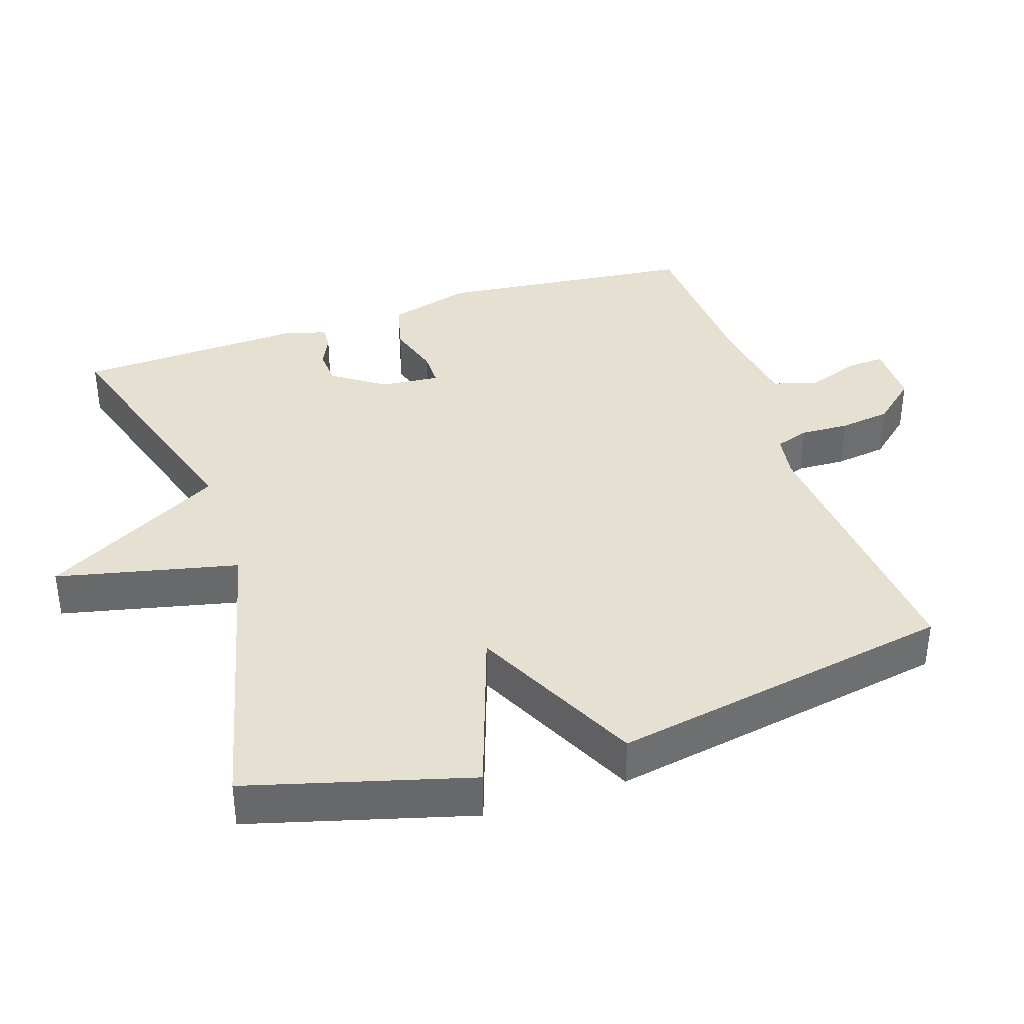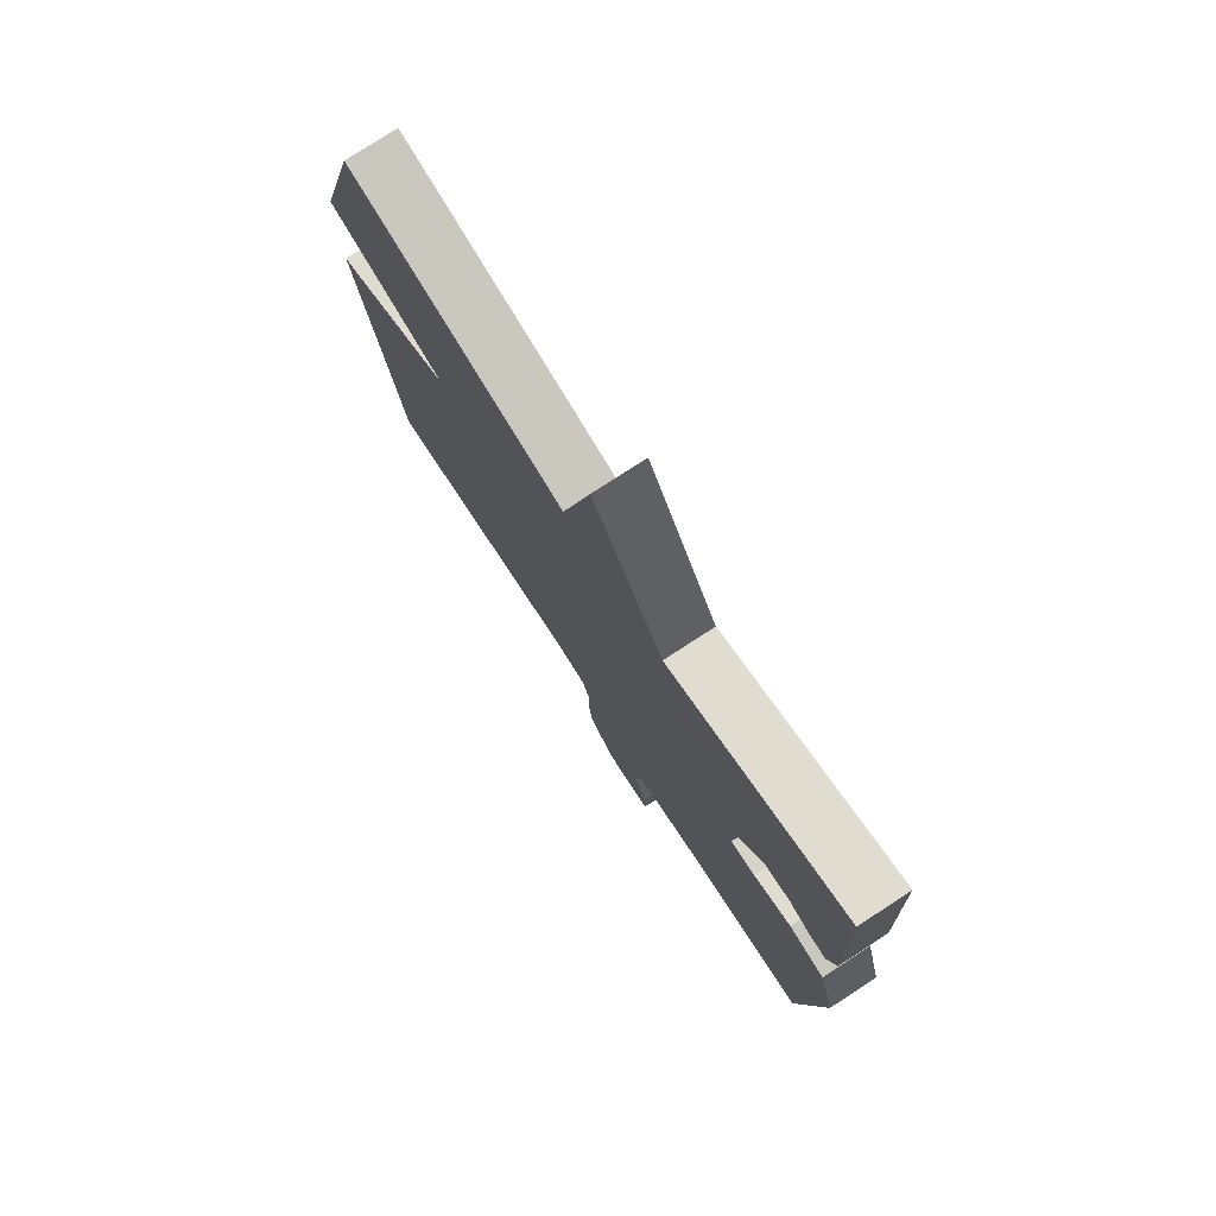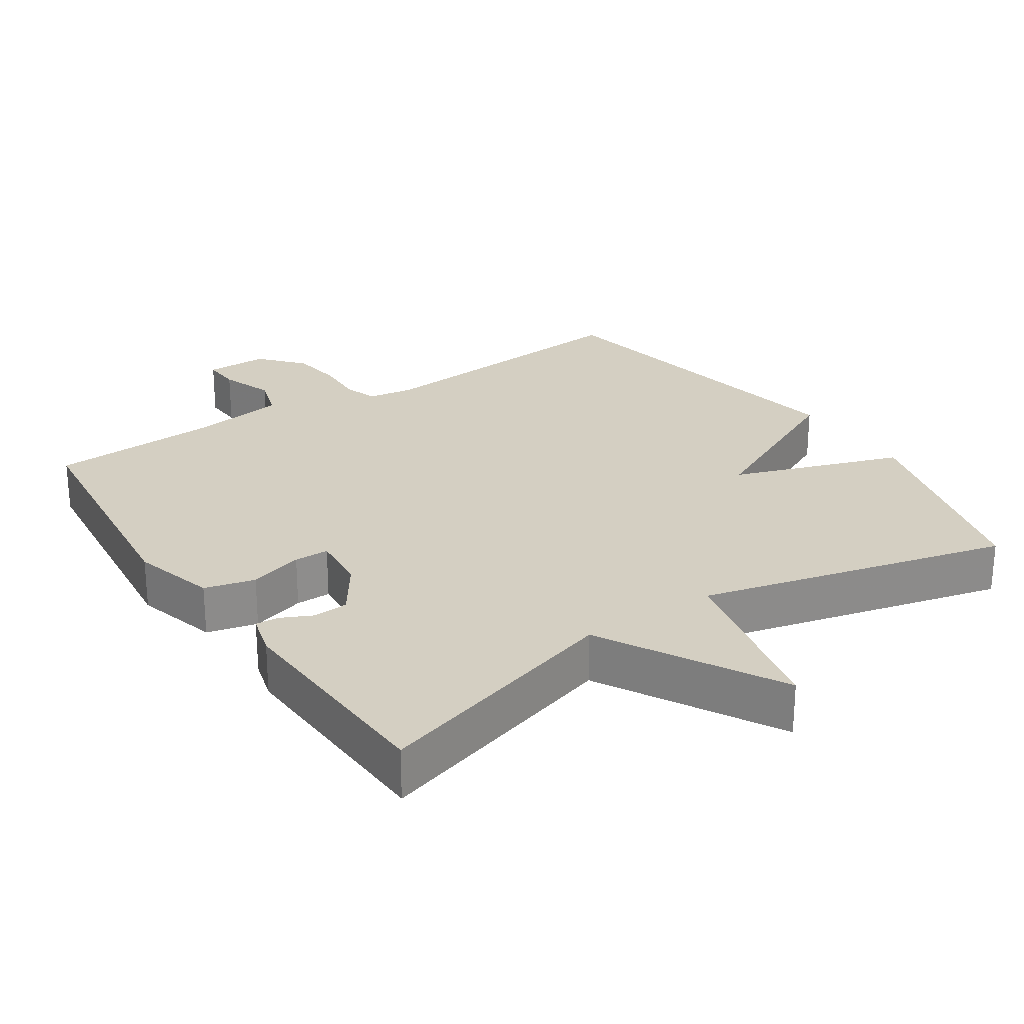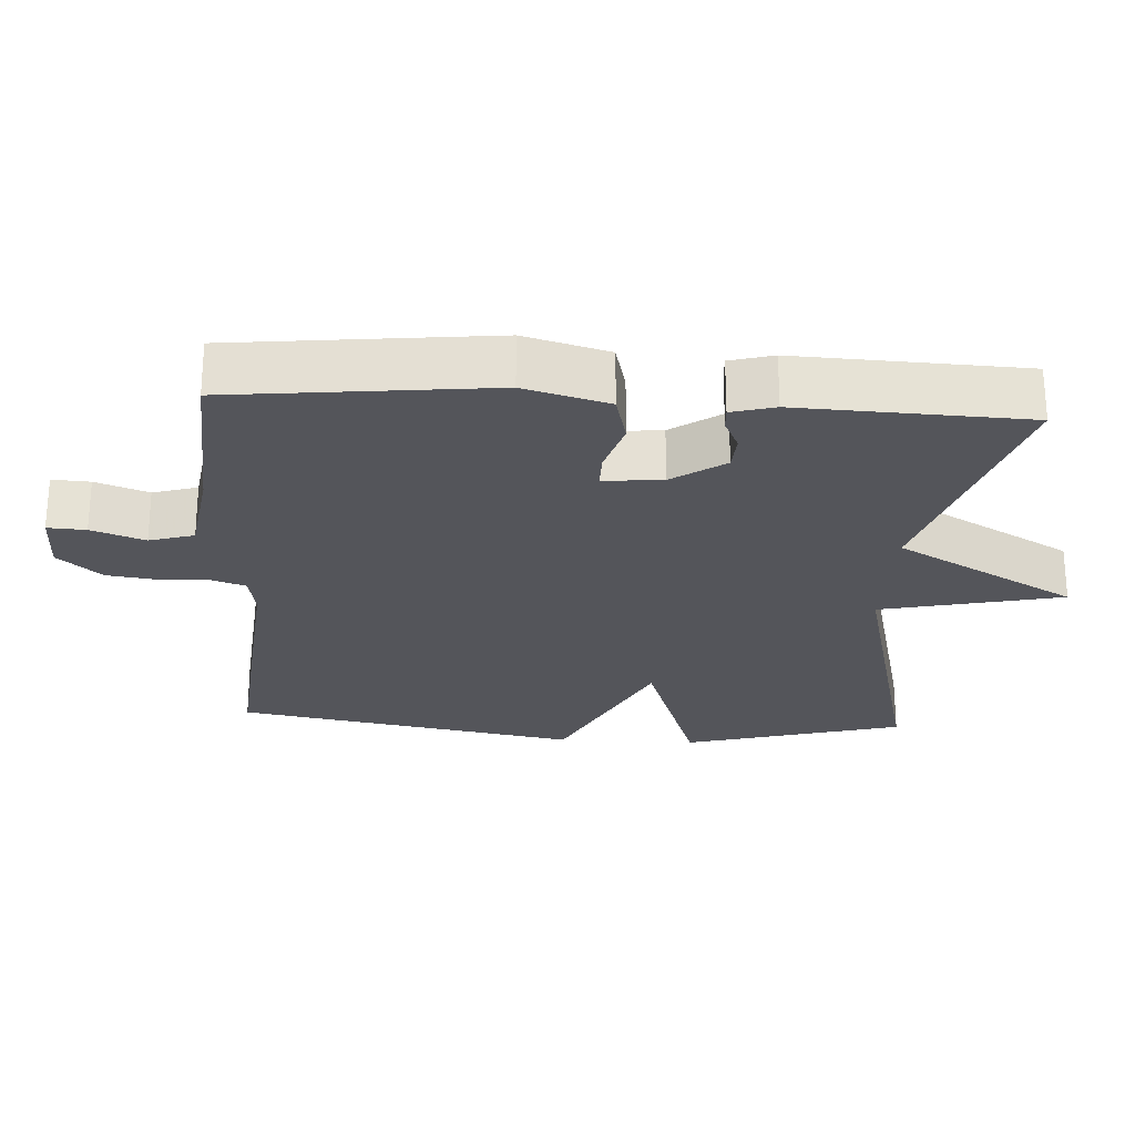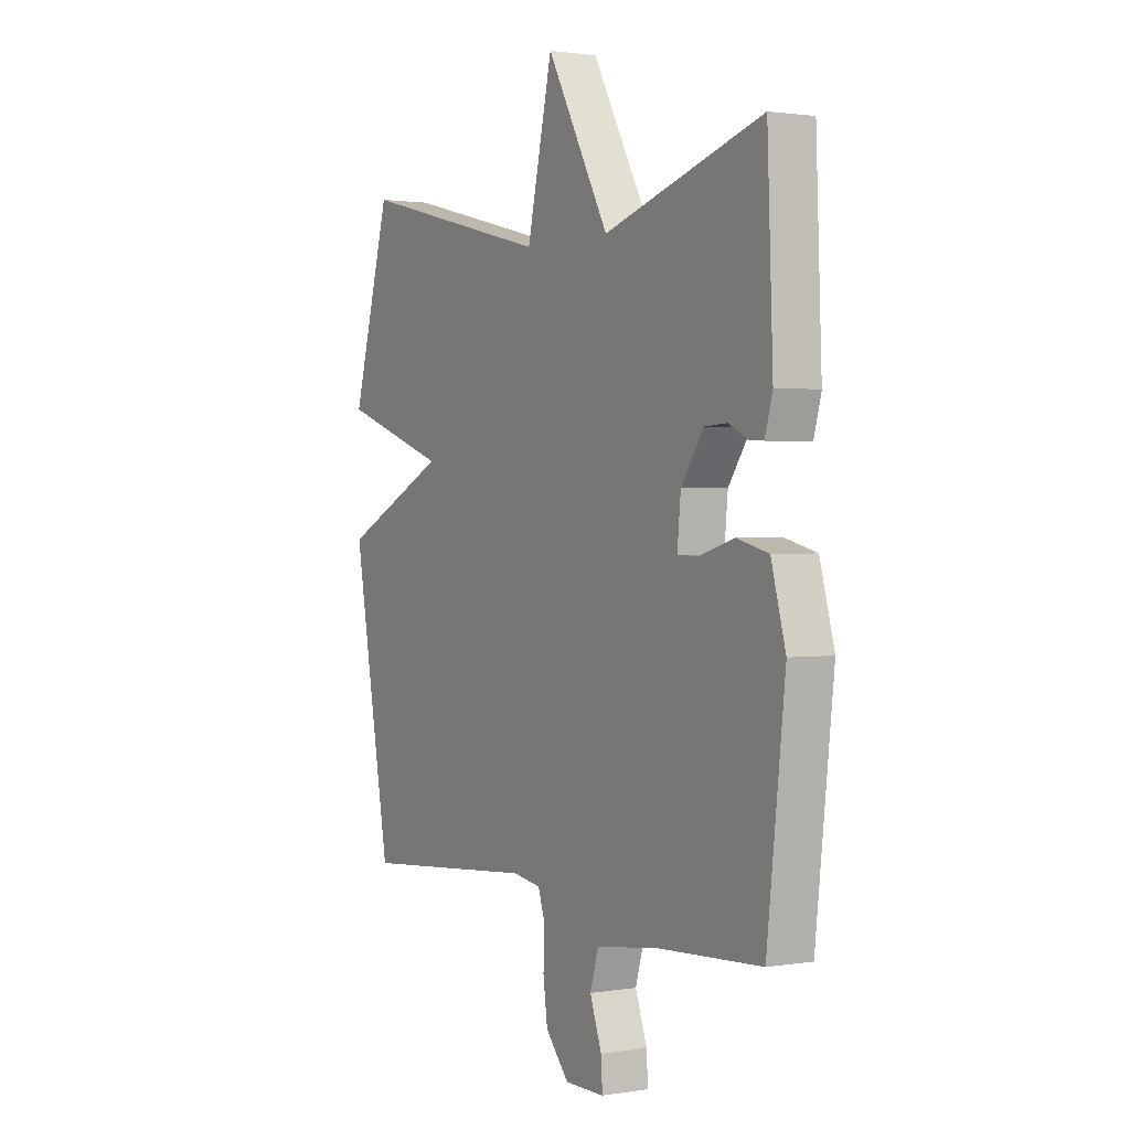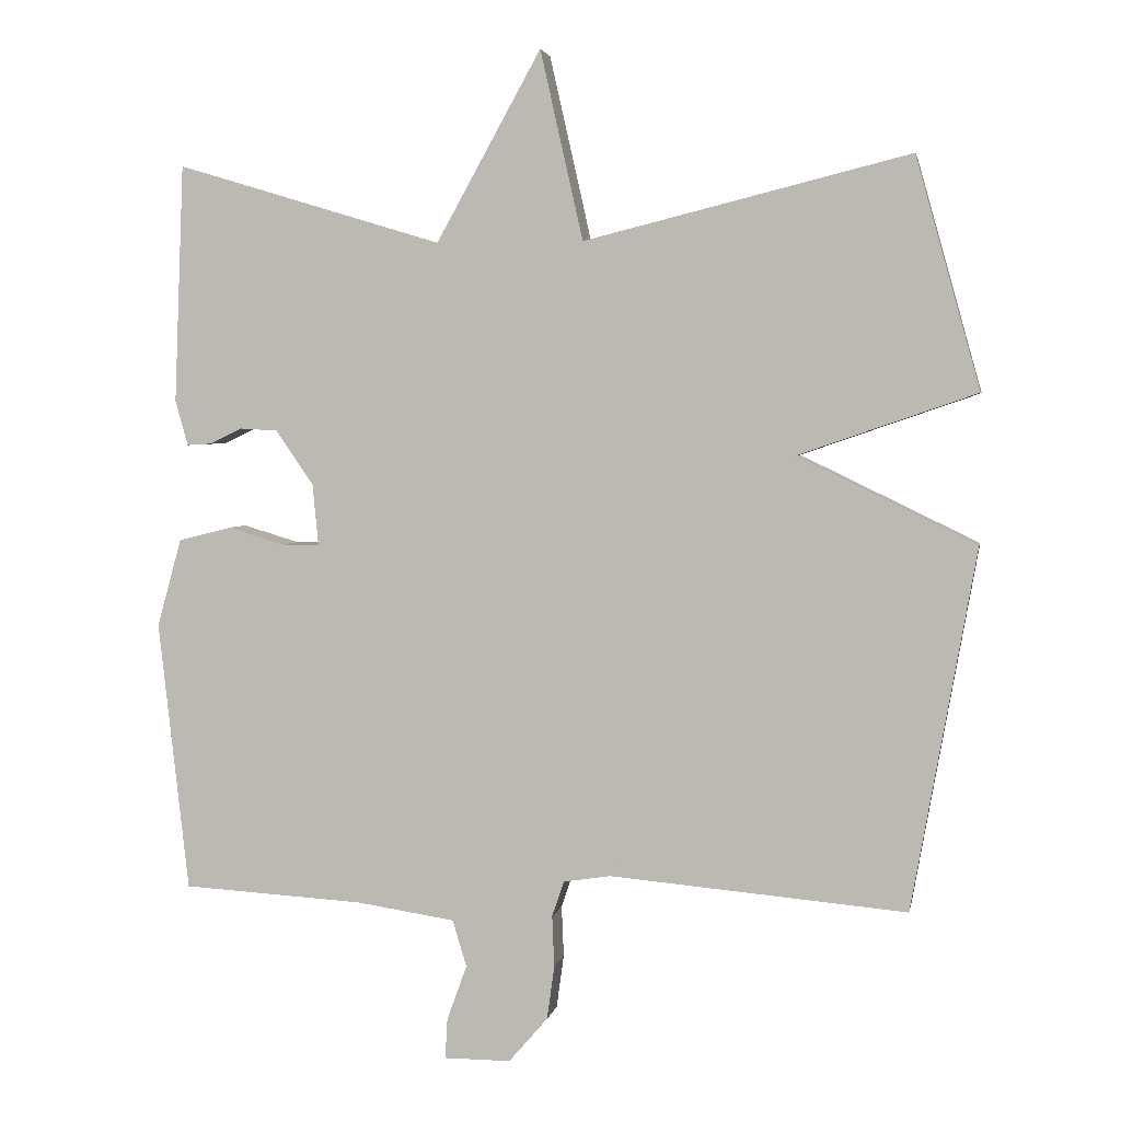
<metadata>
{"format":"obj","ext":"obj","renderer":"f3d","projection":"perspective","resolution":1024,"background":"white","views":[{"elev":37.8,"azim":71.6,"up":"+Y"},{"elev":77.3,"azim":-123.0,"up":"+Z"},{"elev":25.8,"azim":-33.7,"up":"+Y"},{"elev":-25.0,"azim":-93.5,"up":"+Y"},{"elev":1.4,"azim":-120.5,"up":"+Z"},{"elev":3.4,"azim":10.7,"up":"+Z"}]}
</metadata>
<code>
v -0.5 0.07 0.5
v -0.14 0.07 0.391
v 0.002 0.07 0.647
v 0.06 0.07 0.391
v 0.5 0.07 0.5
v 0.587 0.07 0.188
v 0.346 0.07 0.105
v 0.587 0.07 -0.012
v 0.5 0.07 -0.5
v 0.098 0.07 -0.465
v 0.034 0.07 -0.475
v 0.018 0.07 -0.523
v 0.021 0.07 -0.592
v 0.011 0.07 -0.665
v -0.042 0.07 -0.726
v -0.132 0.07 -0.726
v -0.129 0.07 -0.672
v -0.102 0.07 -0.597
v -0.121 0.07 -0.534
v -0.255 0.07 -0.514
v -0.5 0.07 -0.5
v -0.541 0.07 -0.134
v -0.508 0.07 -0.015
v -0.436 0.07 0.003
v -0.359 0.07 -0.02
v -0.309 0.07 -0.02
v -0.317 0.07 0.063
v -0.368 0.07 0.137
v -0.419 0.07 0.14
v -0.463 0.07 0.119
v -0.496 0.07 0.117
v -0.513 0.07 0.178
v -0.5 0 0.5
v -0.14 0 0.391
v 0.002 0 0.647
v 0.06 0 0.391
v 0.5 0 0.5
v 0.587 0 0.188
v 0.346 0 0.105
v 0.587 0 -0.012
v 0.5 0 -0.5
v 0.098 0 -0.465
v 0.034 0 -0.475
v 0.018 0 -0.523
v 0.021 0 -0.592
v 0.011 0 -0.665
v -0.042 0 -0.726
v -0.132 0 -0.726
v -0.129 0 -0.672
v -0.102 0 -0.597
v -0.121 0 -0.534
v -0.255 0 -0.514
v -0.5 0 -0.5
v -0.541 0 -0.134
v -0.508 0 -0.015
v -0.436 0 0.003
v -0.359 0 -0.02
v -0.309 0 -0.02
v -0.317 0 0.063
v -0.368 0 0.137
v -0.419 0 0.14
v -0.463 0 0.119
v -0.496 0 0.117
v -0.513 0 0.178
f 32 1 2
f 31 32 2
f 30 31 2
f 29 30 2
f 28 29 2
f 27 28 2
f 2 3 4
f 27 2 4
f 26 27 4
f 23 24 25
f 22 23 25
f 21 22 25
f 20 21 25
f 19 20 25 26
f 16 17 18
f 15 16 18
f 14 15 18
f 13 14 18
f 12 13 18
f 11 12 18 19
f 7 8 9 10
f 7 10 11
f 5 6 7
f 4 5 7
f 26 4 7
f 7 11 19 26
f 34 33 64
f 34 64 63
f 34 63 62
f 34 62 61
f 34 61 60
f 34 60 59
f 36 35 34
f 36 34 59
f 36 59 58
f 57 56 55
f 57 55 54
f 57 54 53
f 57 53 52
f 58 57 52 51
f 50 49 48
f 50 48 47
f 50 47 46
f 50 46 45
f 50 45 44
f 51 50 44 43
f 42 41 40 39
f 43 42 39
f 39 38 37
f 39 37 36
f 39 36 58
f 58 51 43 39
f 1 33 34 2
f 2 34 35 3
f 3 35 36 4
f 4 36 37 5
f 5 37 38 6
f 6 38 39 7
f 7 39 40 8
f 8 40 41 9
f 9 41 42 10
f 10 42 43 11
f 11 43 44 12
f 12 44 45 13
f 13 45 46 14
f 14 46 47 15
f 15 47 48 16
f 16 48 49 17
f 17 49 50 18
f 18 50 51 19
f 19 51 52 20
f 20 52 53 21
f 21 53 54 22
f 22 54 55 23
f 23 55 56 24
f 24 56 57 25
f 25 57 58 26
f 26 58 59 27
f 27 59 60 28
f 28 60 61 29
f 29 61 62 30
f 30 62 63 31
f 31 63 64 32
f 32 64 33 1

</code>
